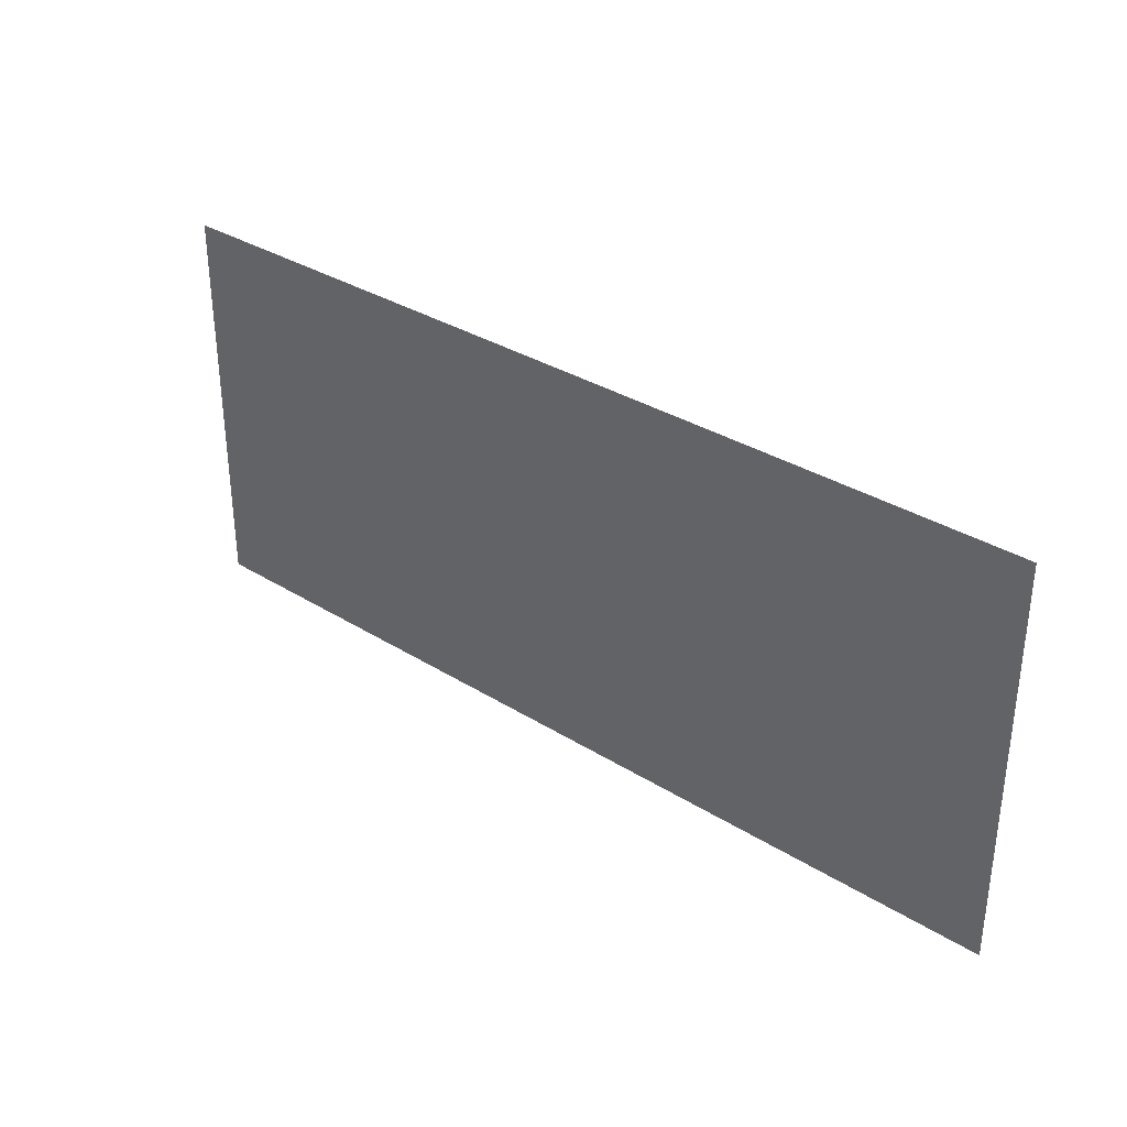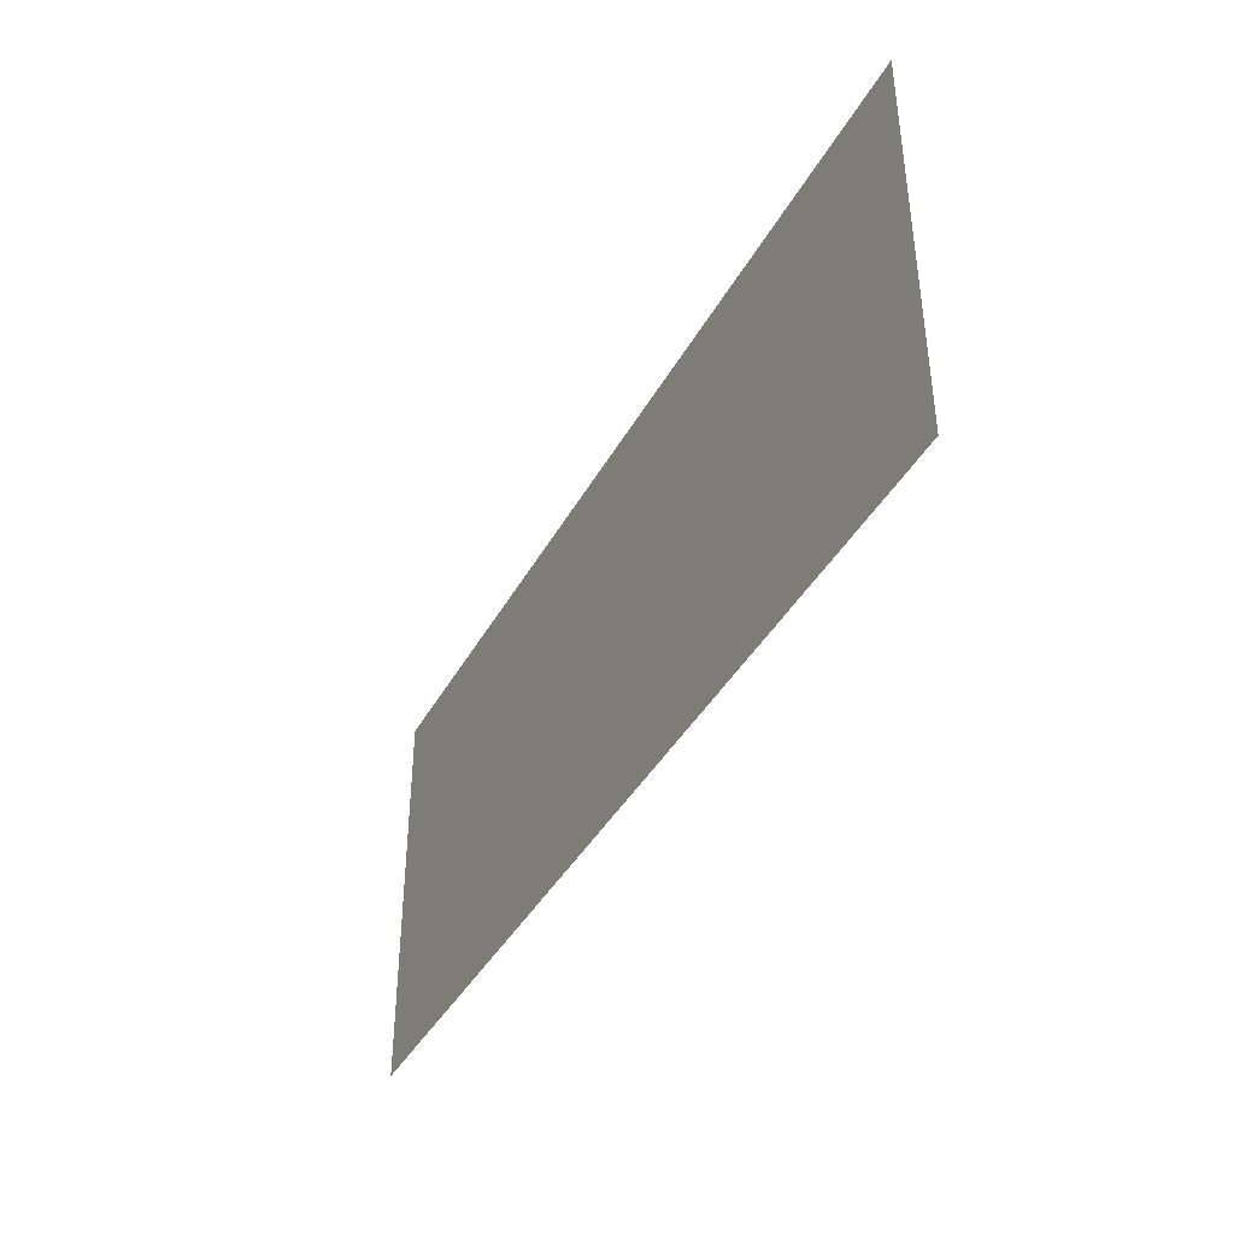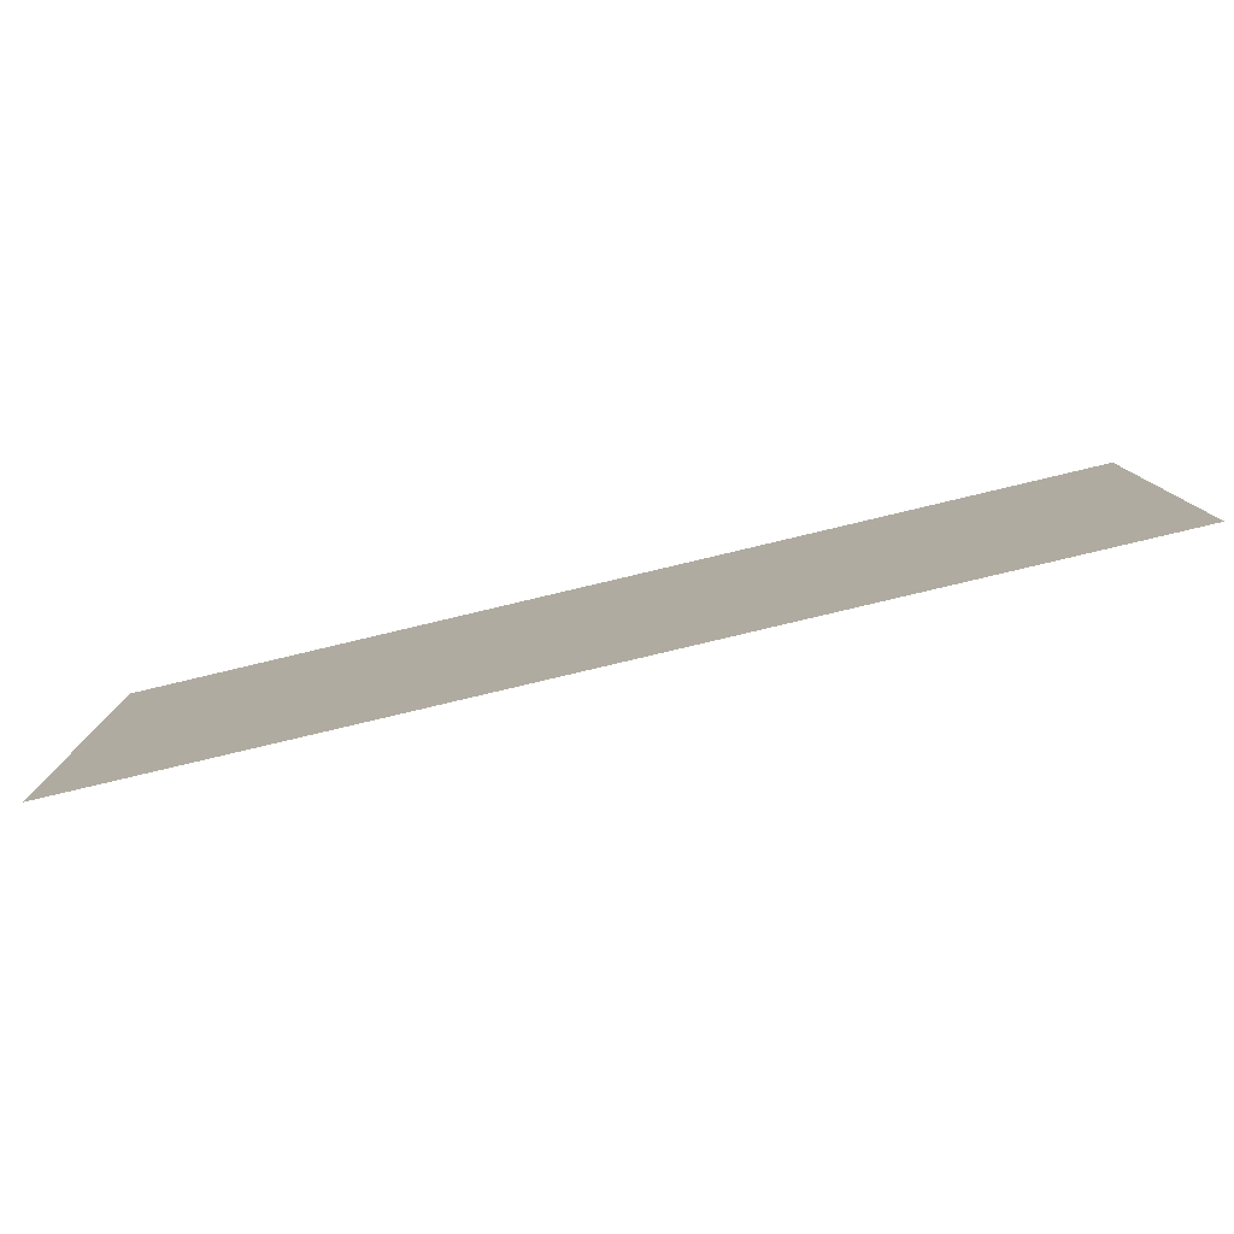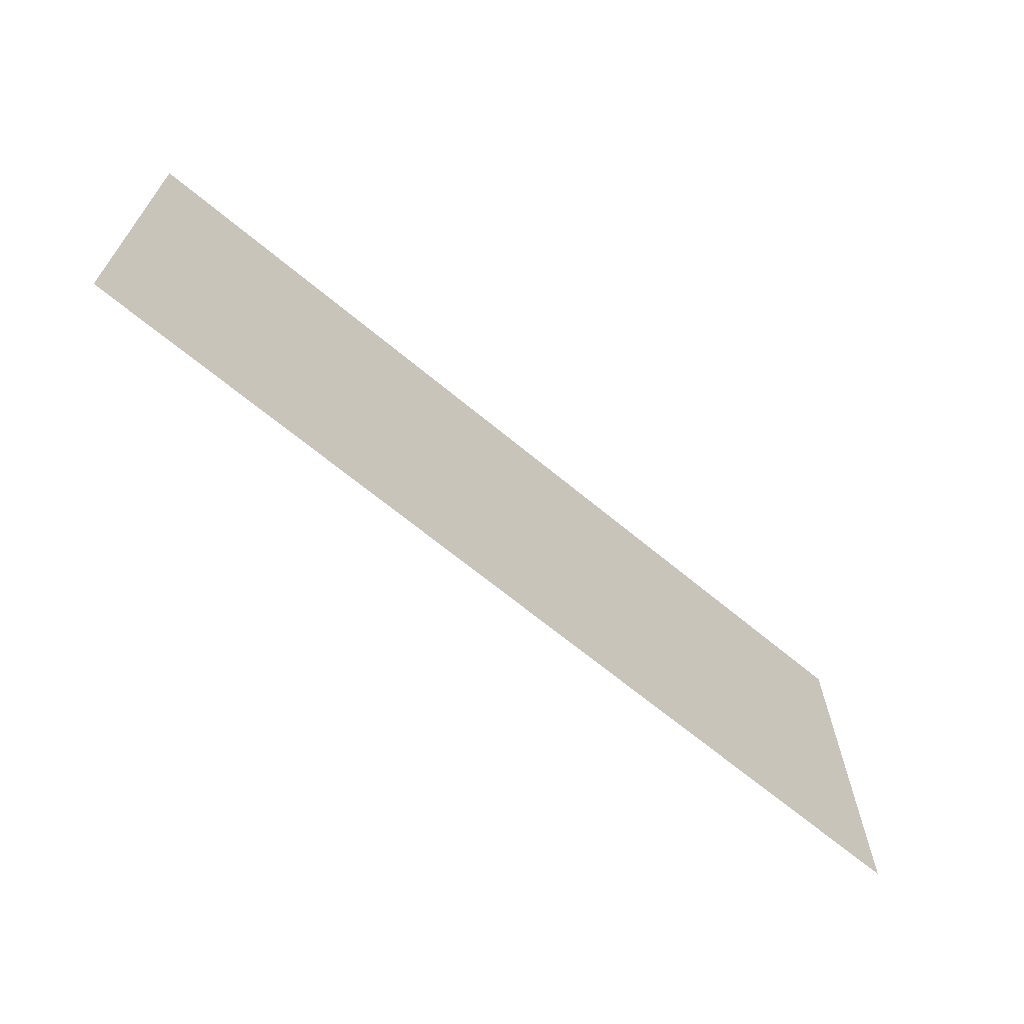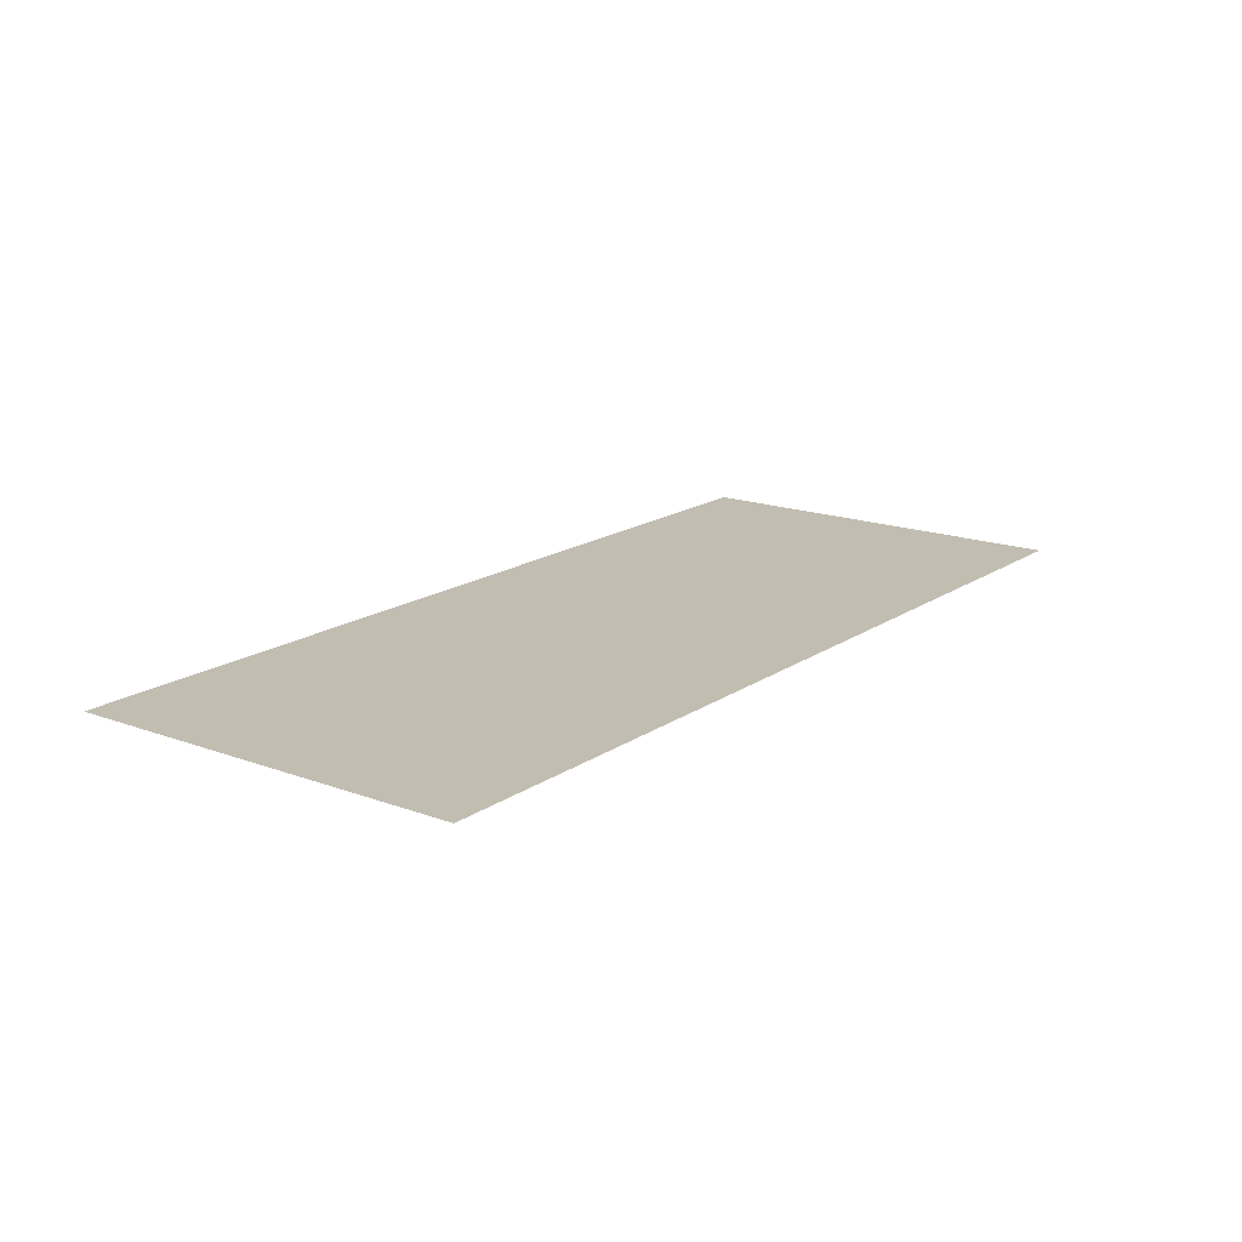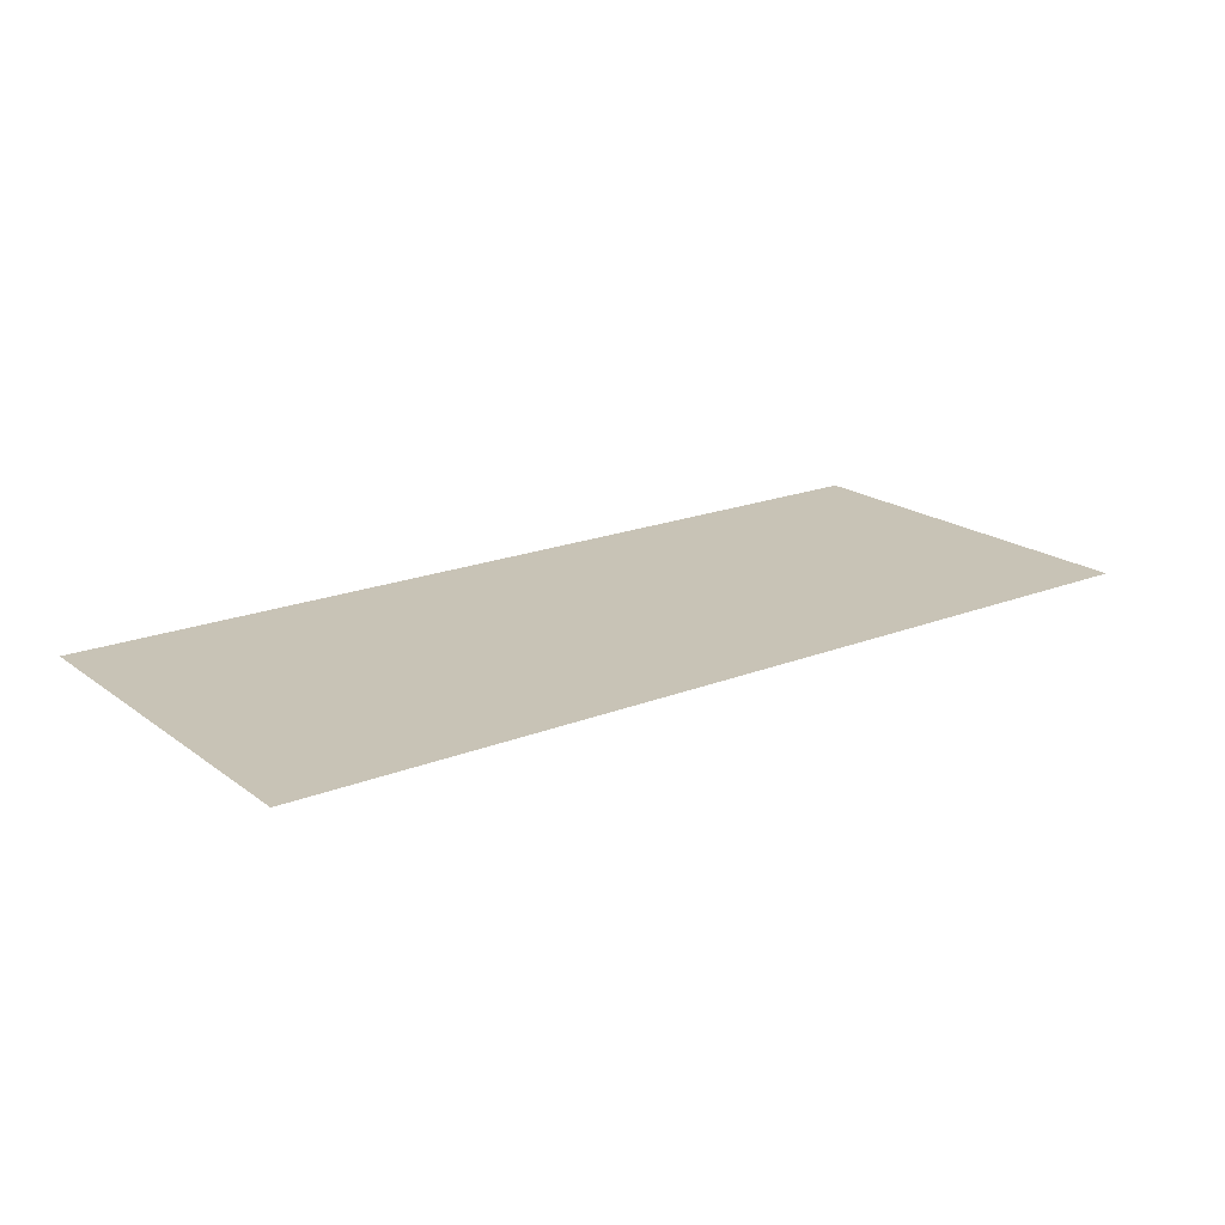
<metadata>
{"format":"obj","ext":"obj","renderer":"f3d","projection":"perspective","resolution":1024,"background":"white","views":[{"elev":33.3,"azim":40.6,"up":"+Y"},{"elev":-40.3,"azim":63.5,"up":"+Y"},{"elev":-79.9,"azim":13.4,"up":"+Y"},{"elev":-66.6,"azim":-39.9,"up":"+Y"},{"elev":16.9,"azim":126.7,"up":"+Z"},{"elev":19.4,"azim":143.4,"up":"+Z"}]}
</metadata>
<code>
g
v -1.75 0.75 0
v -1.25 0.75 0
v -0.75 0.75 0
v -0.25 0.75 0
v 0.25 0.75 0
v 0.75 0.75 0
v 1.25 0.75 0
v 1.75 0.75 0
v -1.75 0.375 0
v -1.25 0.375 0
v -0.75 0.375 0
v -0.25 0.375 0
v 0.25 0.375 0
v 0.75 0.375 0
v 1.25 0.375 0
v 1.75 0.375 0
v -1.75 0 0
v -1.25 0 0
v -0.75 0 0
v -0.25 0 0
v 0.25 0 0
v 0.75 0 0
v 1.25 0 0
v 1.75 0 0
v -1.75 -0.375 0
v -1.25 -0.375 0
v -0.75 -0.375 0
v -0.25 -0.375 0
v 0.25 -0.375 0
v 0.75 -0.375 0
v 1.25 -0.375 0
v 1.75 -0.375 0
v -1.75 -0.75 0
v -1.25 -0.75 0
v -0.75 -0.75 0
v -0.25 -0.75 0
v 0.25 -0.75 0
v 0.75 -0.75 0
v 1.25 -0.75 0
v 1.75 -0.75 0
g
f 1 9 10 2
f 2 10 11 3
f 3 11 12 4
f 4 12 13 5
f 5 13 14 6
f 6 14 15 7
f 7 15 16 8
f 9 17 18 10
f 10 18 19 11
f 11 19 20 12
f 12 20 21 13
f 13 21 22 14
f 14 22 23 15
f 15 23 24 16
f 17 25 26 18
f 18 26 27 19
f 19 27 28 20
f 20 28 29 21
f 21 29 30 22
f 22 30 31 23
f 23 31 32 24
f 25 33 34 26
f 26 34 35 27
f 27 35 36 28
f 28 36 37 29
f 29 37 38 30
f 30 38 39 31
f 31 39 40 32

</code>
